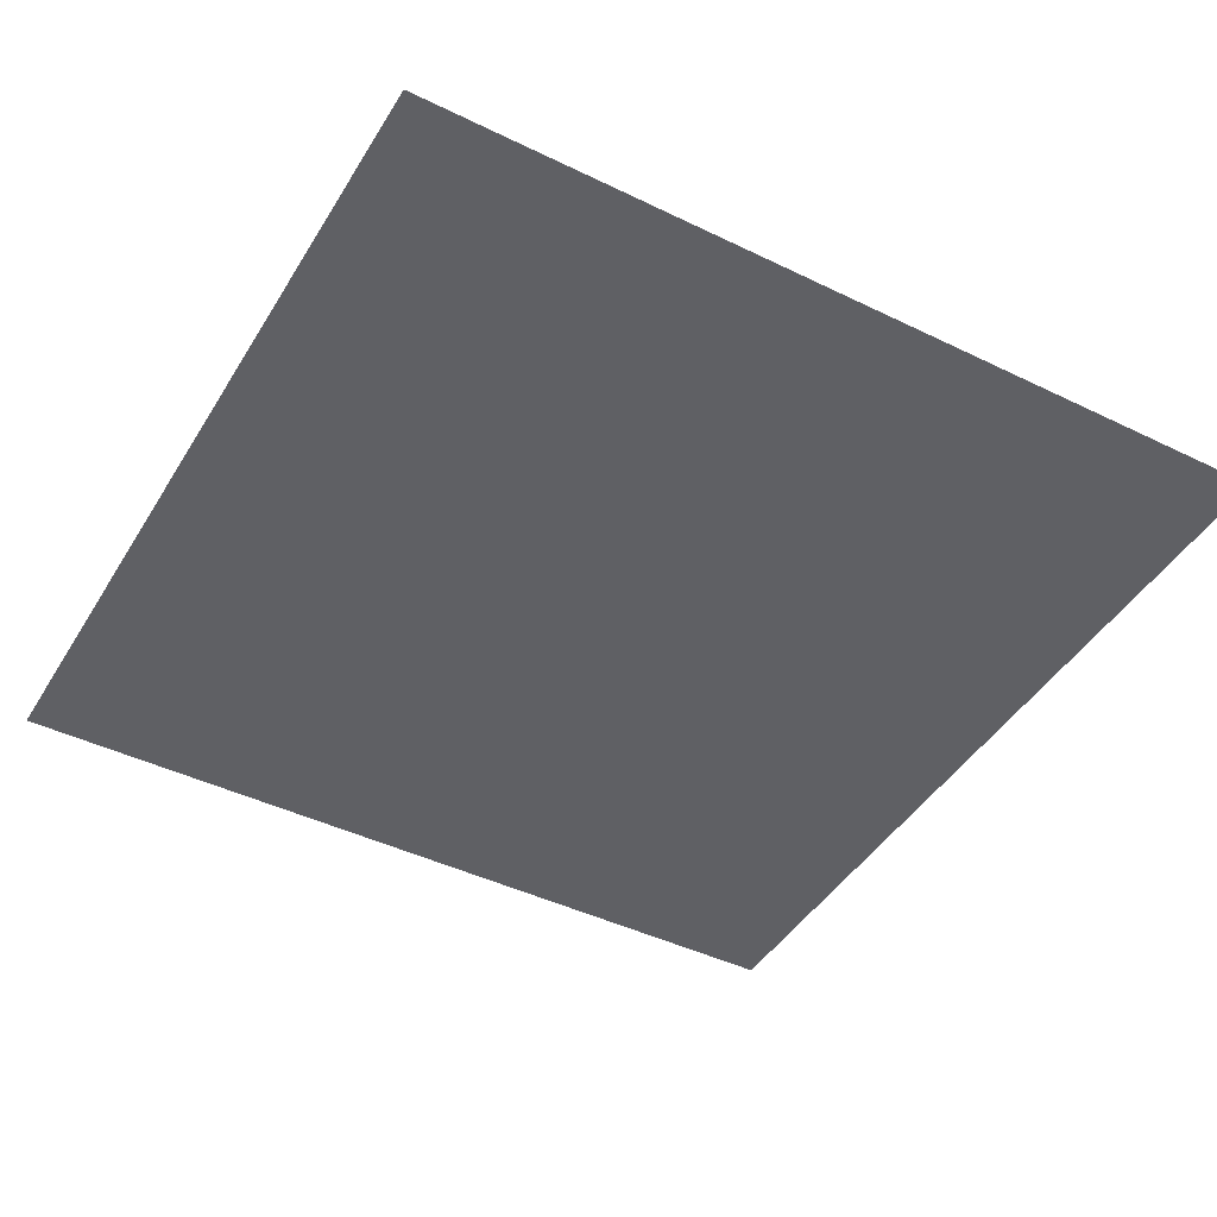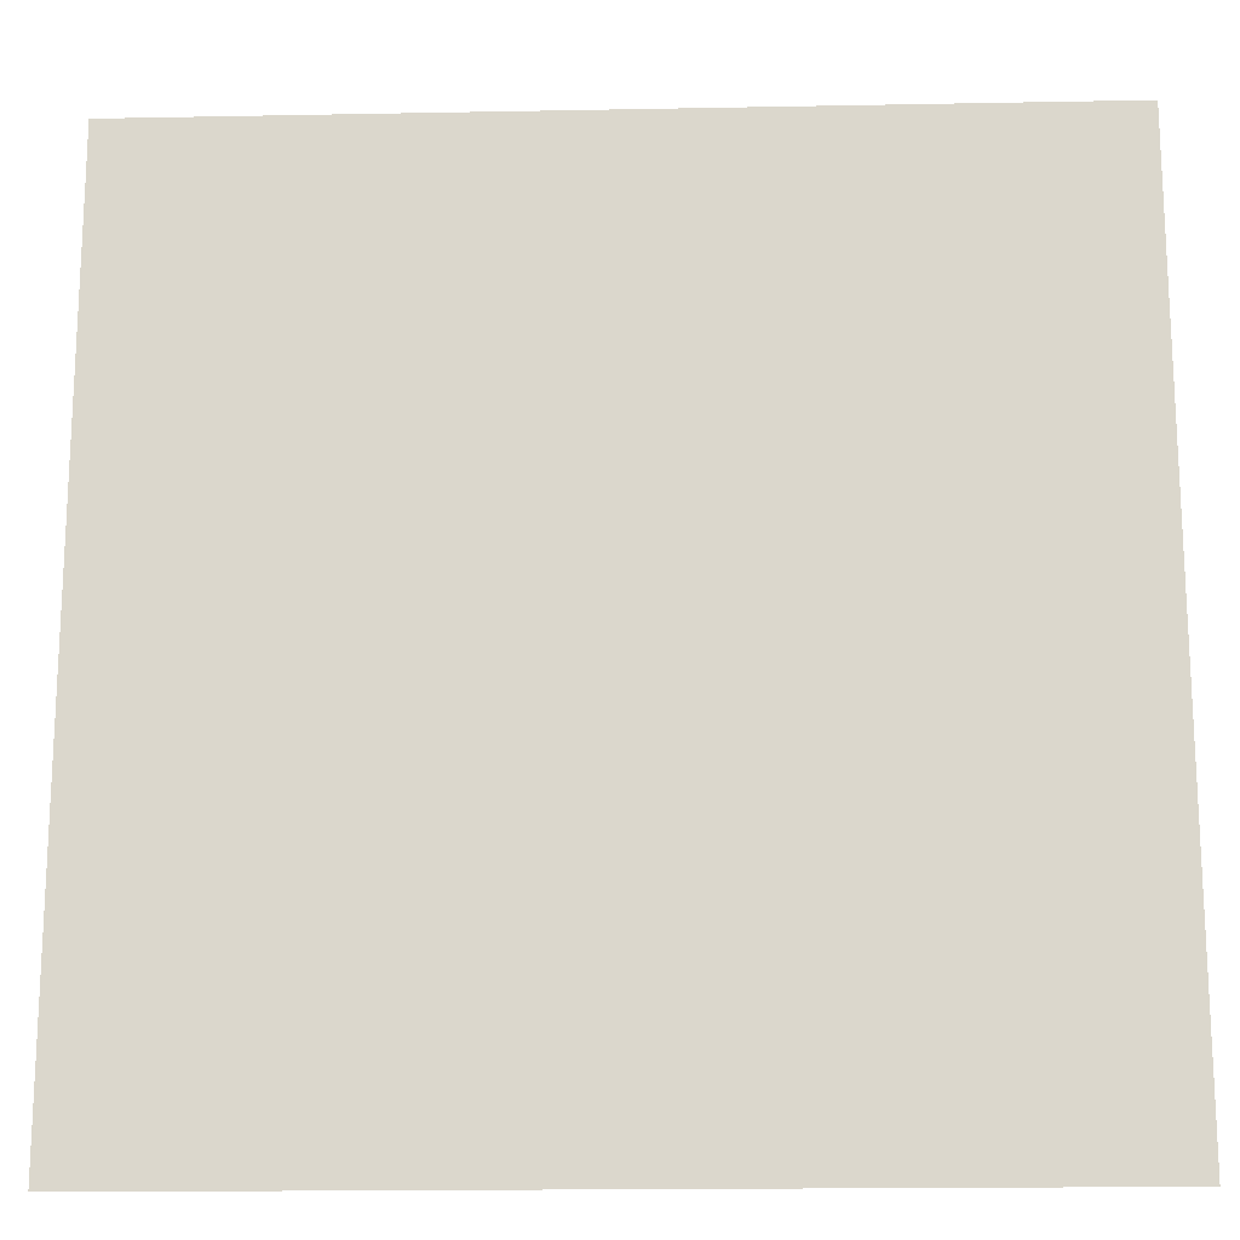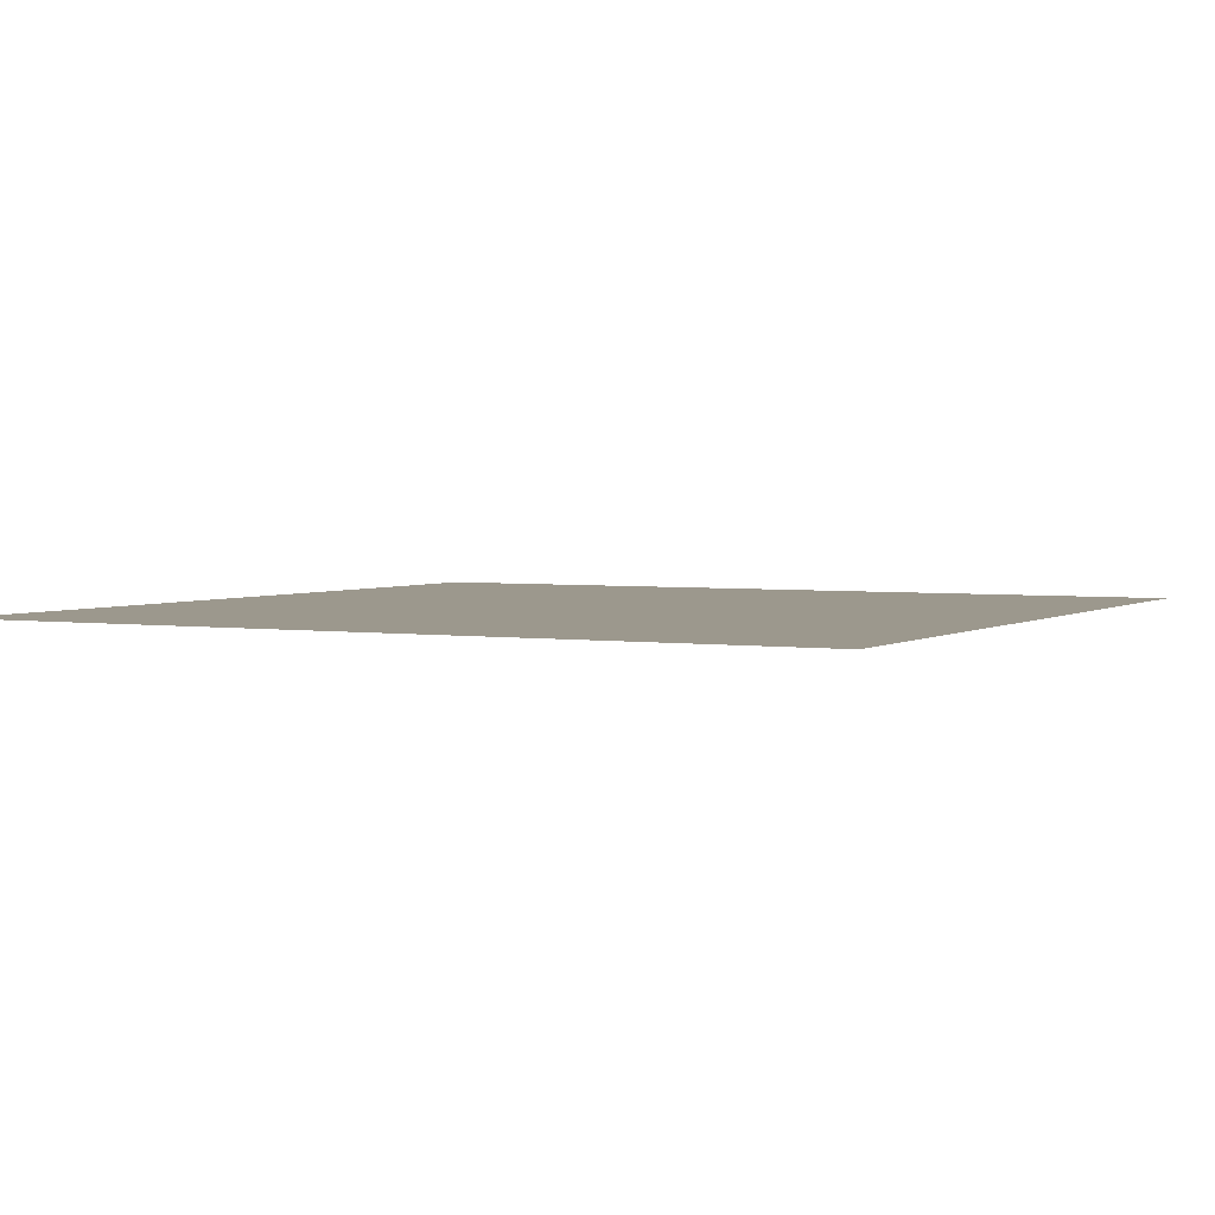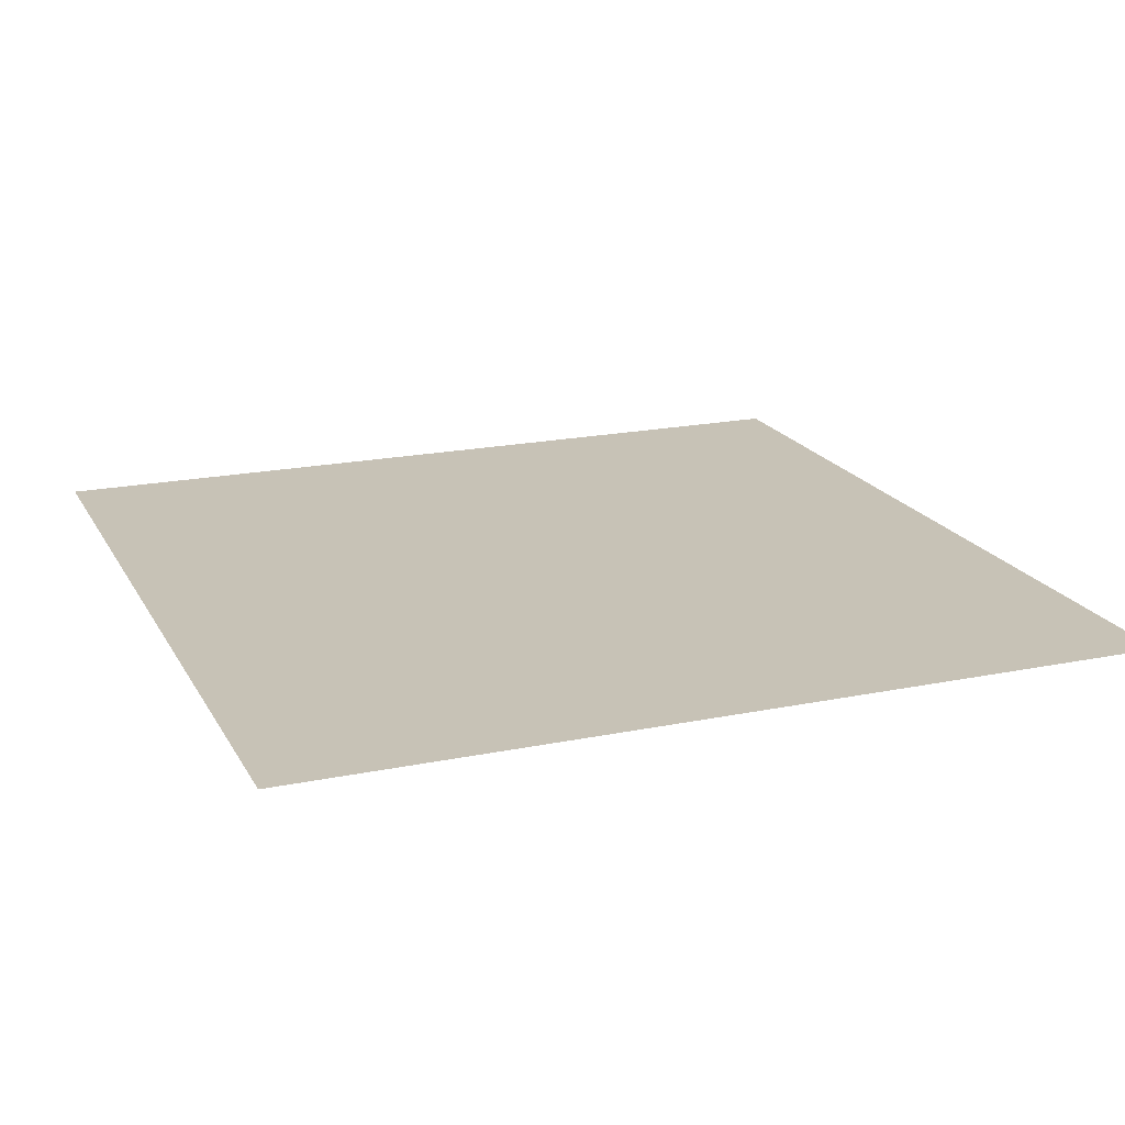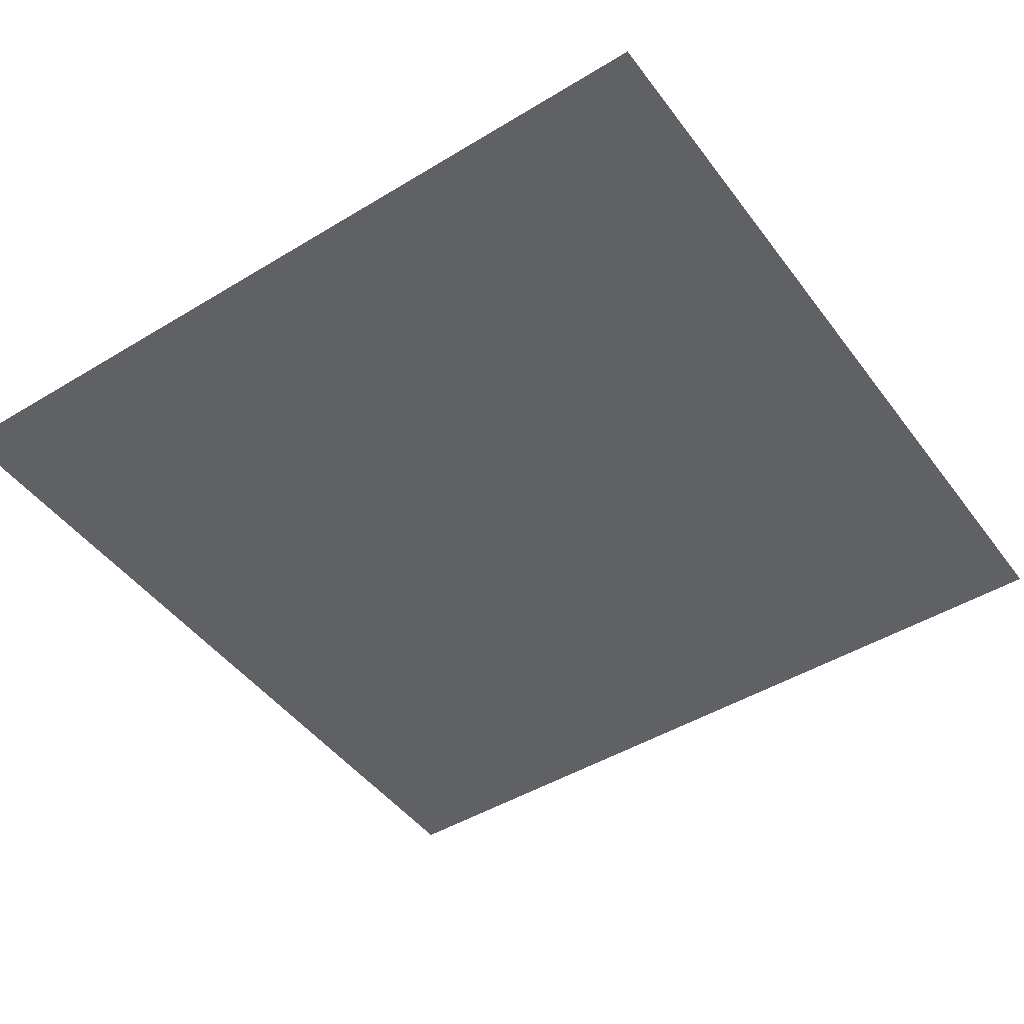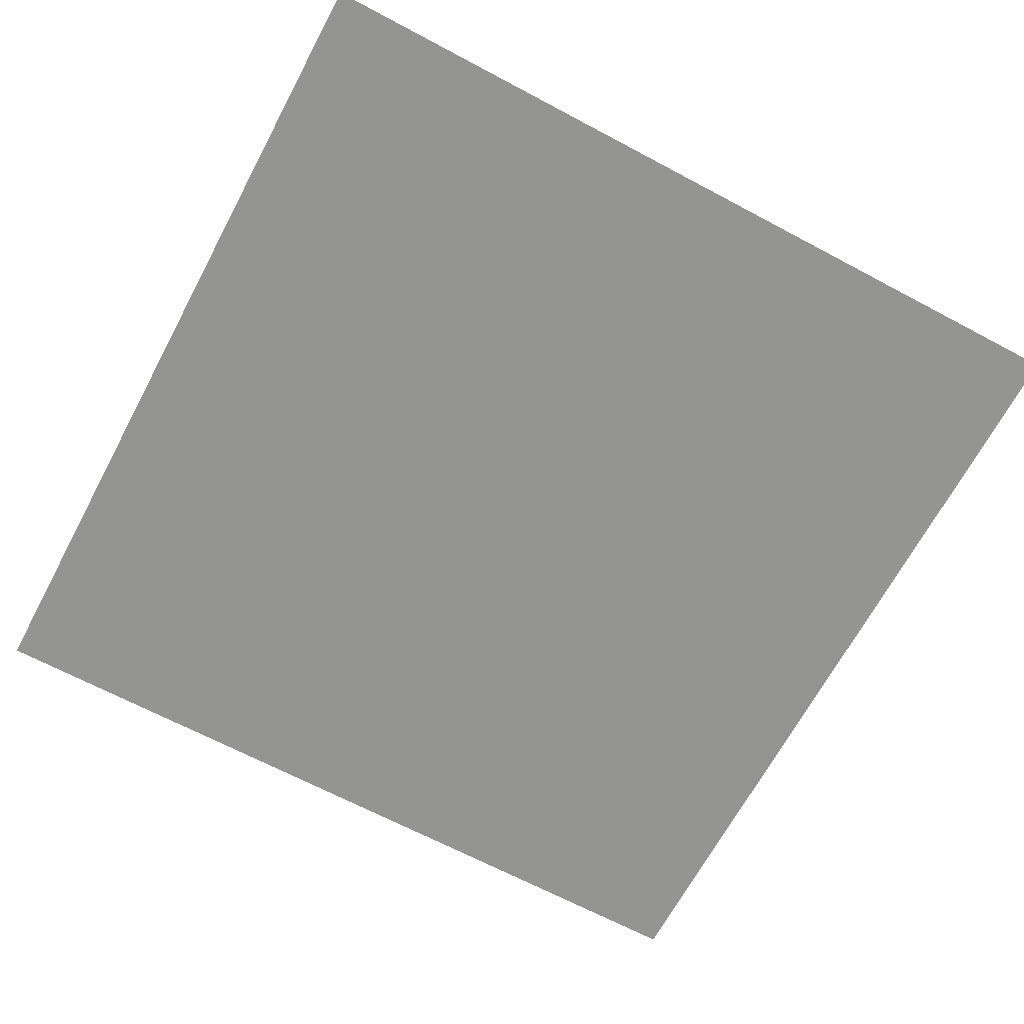
<metadata>
{"format":"obj","ext":"obj","renderer":"f3d","projection":"perspective","resolution":1024,"background":"white","views":[{"elev":-44.3,"azim":150.4,"up":"+Y"},{"elev":-17.3,"azim":2.2,"up":"+Z"},{"elev":3.0,"azim":-152.4,"up":"+Y"},{"elev":19.2,"azim":-111.2,"up":"+Y"},{"elev":-46.4,"azim":-145.3,"up":"+Y"},{"elev":-66.9,"azim":-118.1,"up":"+Y"}]}
</metadata>
<code>
g obj_road_IN
v -0.5035 -1.316e-07 -0.5035
v 0.5035 -1.316e-07 -0.5035
v -0.5035 5.926e-07 0.5035
v 0.5035 5.926e-07 0.5035
g obj_road_IN_0
f 3 2 1
f 3 4 2

</code>
